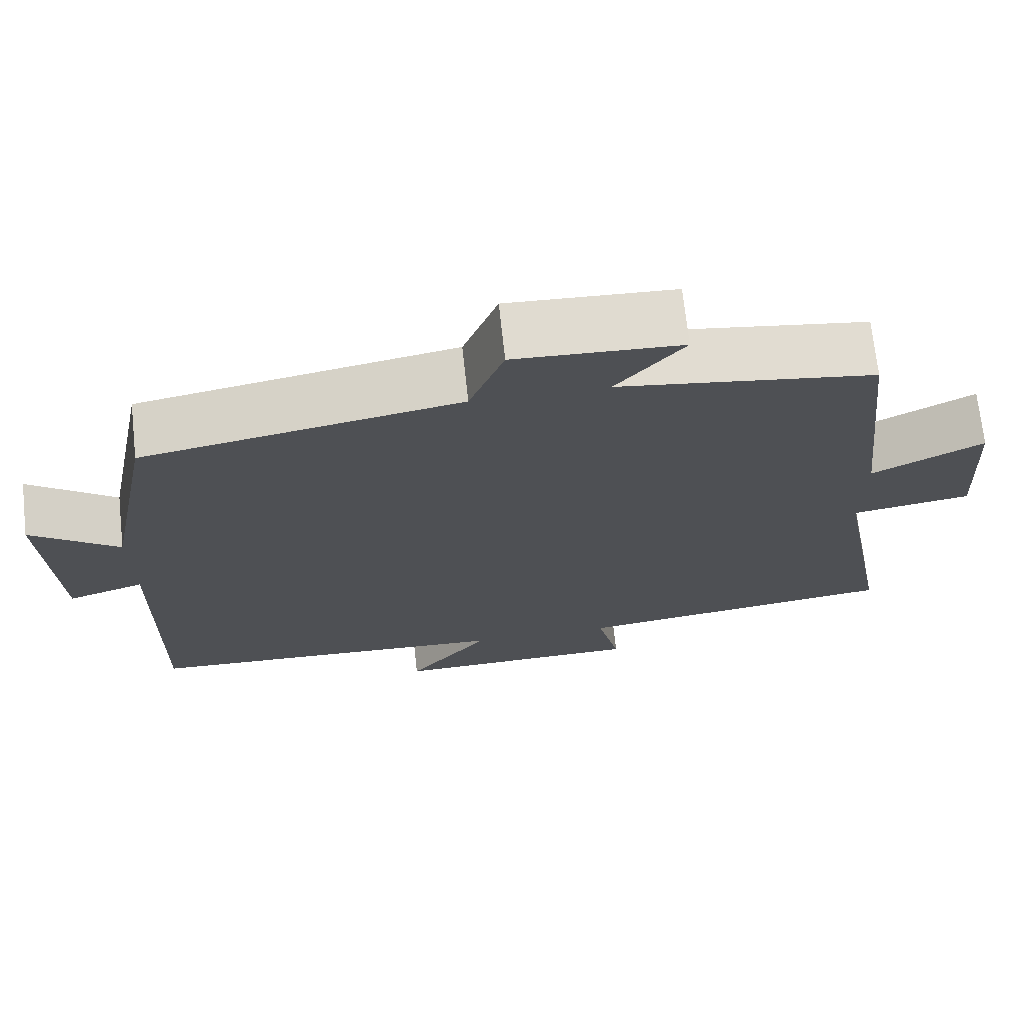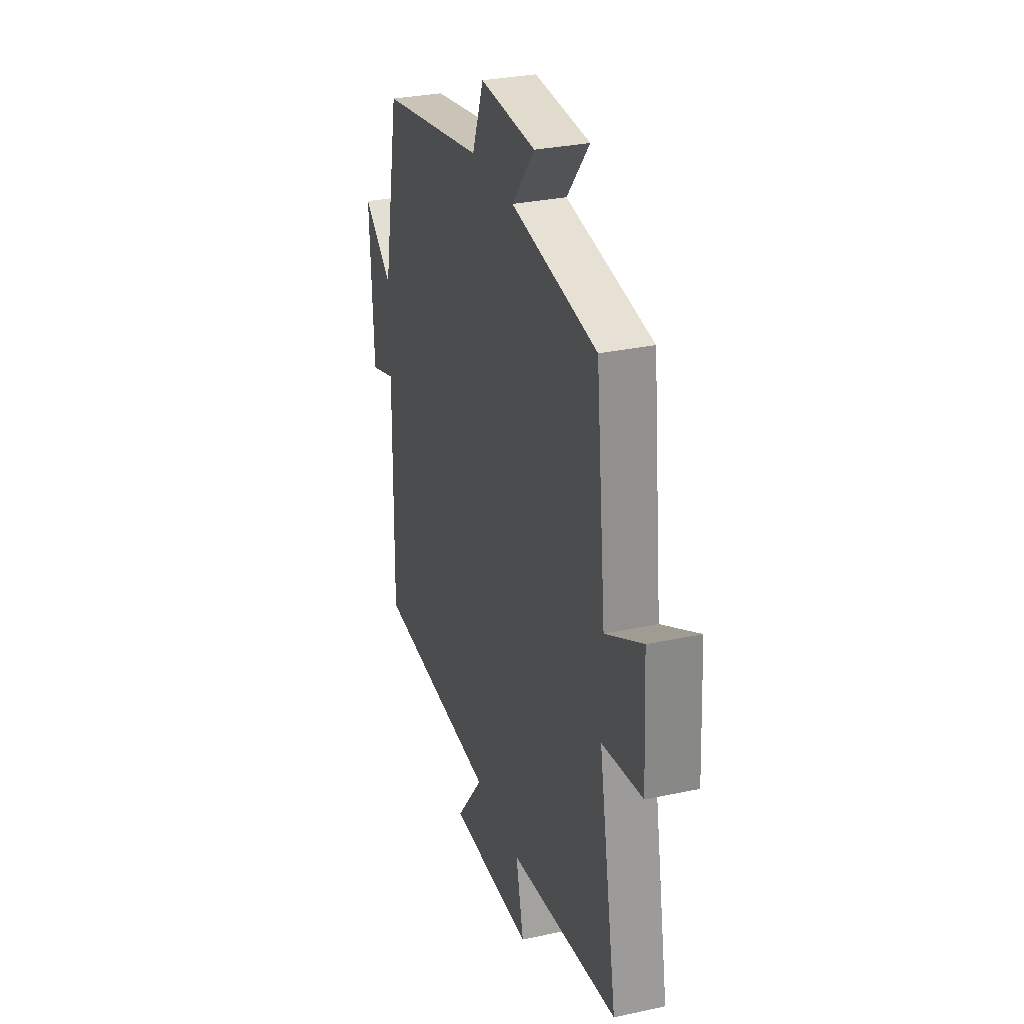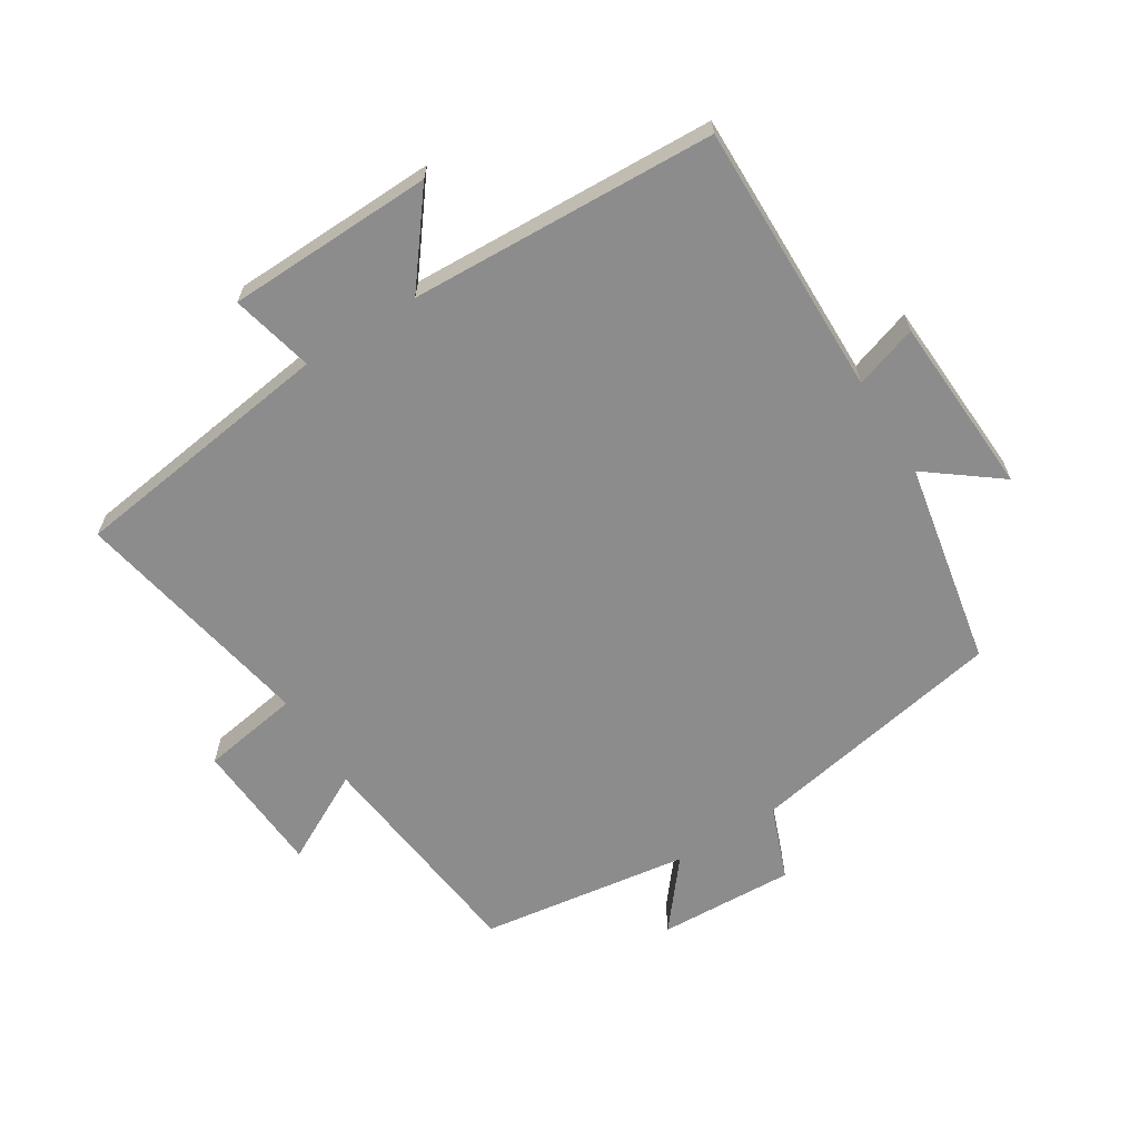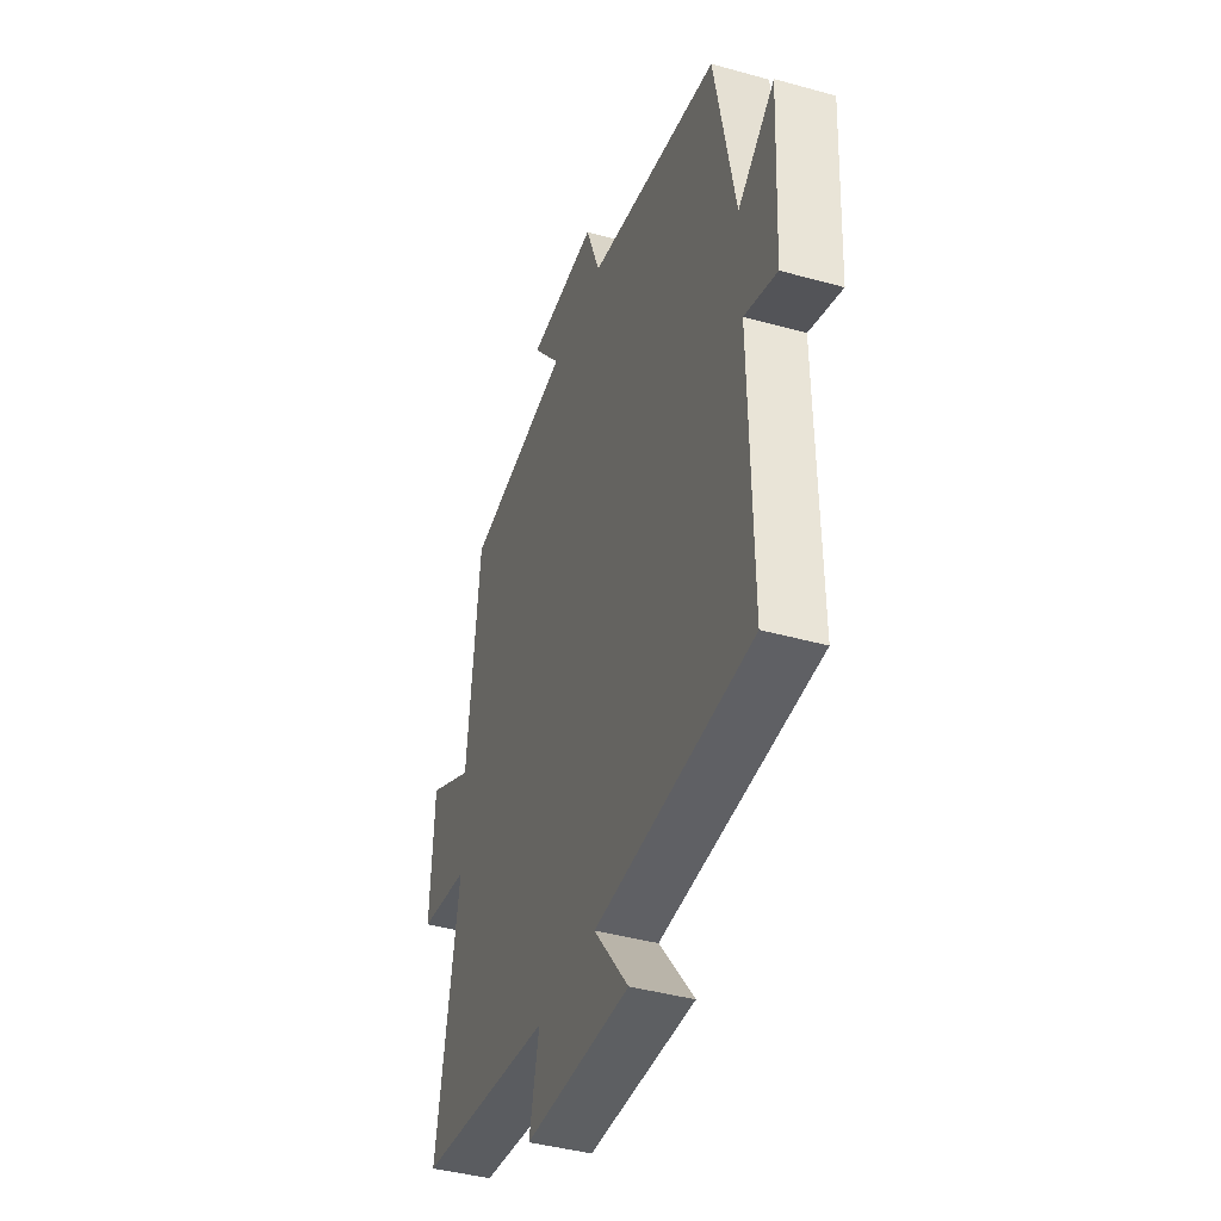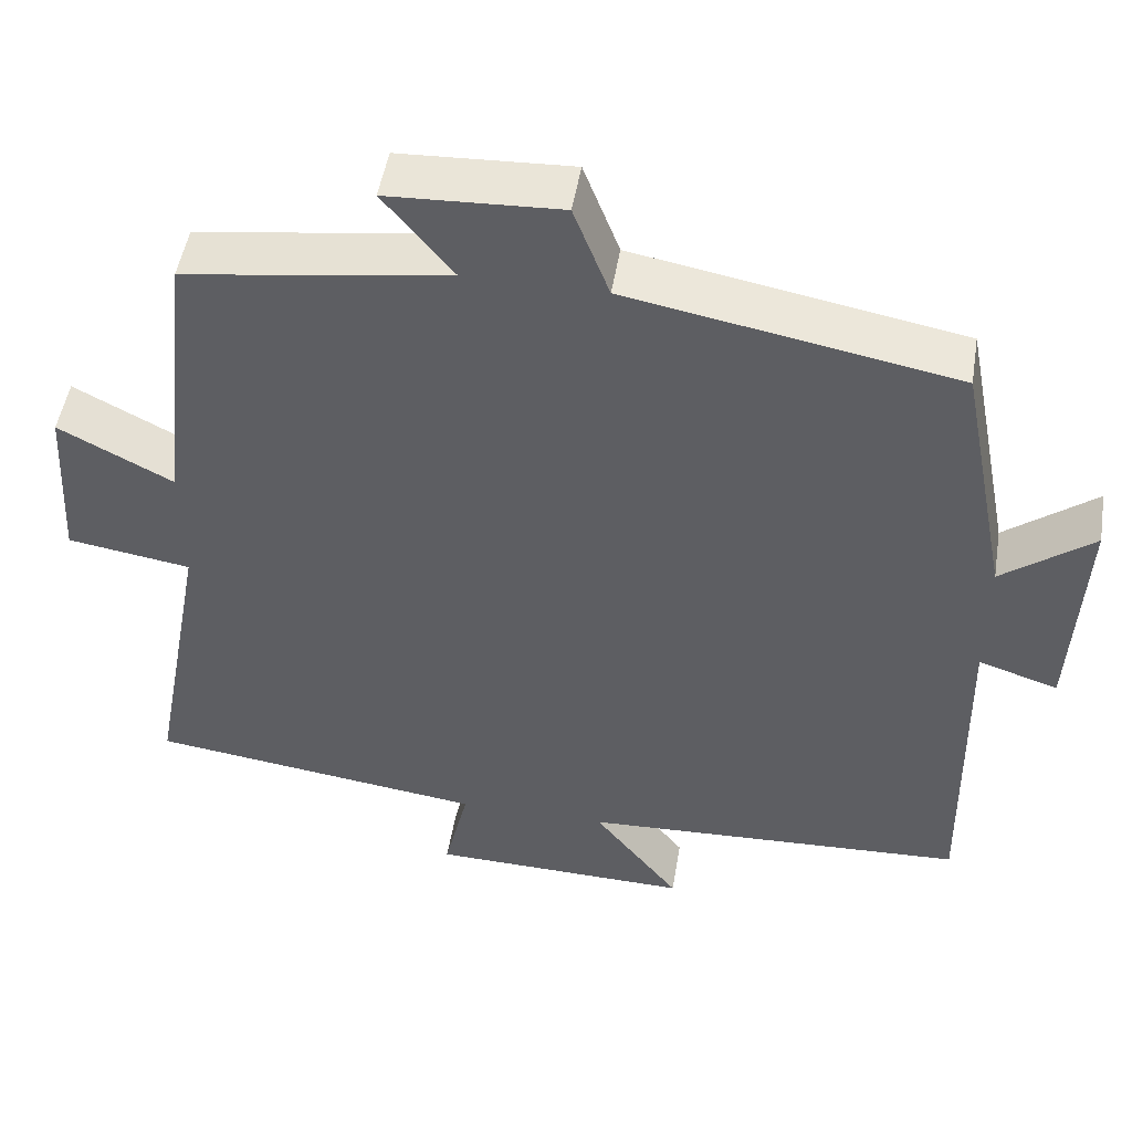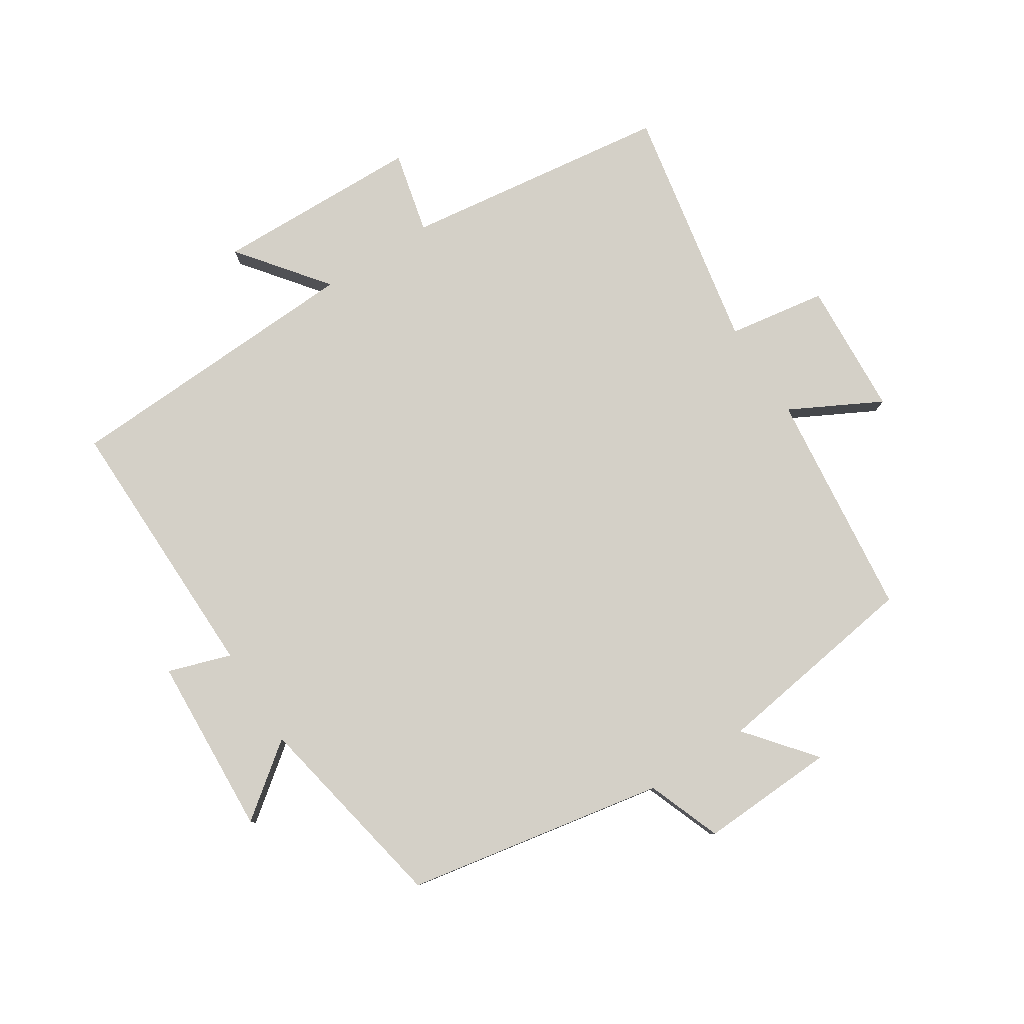
<metadata>
{"format":"obj","ext":"obj","renderer":"f3d","projection":"perspective","resolution":1024,"background":"white","views":[{"elev":70.7,"azim":-6.2,"up":"+Z"},{"elev":30.5,"azim":72.7,"up":"+Z"},{"elev":-64.2,"azim":-147.8,"up":"+Y"},{"elev":-41.0,"azim":-108.8,"up":"+Z"},{"elev":49.5,"azim":-170.7,"up":"+Z"},{"elev":79.9,"azim":-32.6,"up":"+Y"}]}
</metadata>
<code>
v 0.461 0.07 0.452
v 0.5 0.07 0.097
v 0.641 0.07 0.171
v 0.653 0.07 -0.039
v 0.5 0.07 -0.063
v 0.571 0.07 -0.445
v 0.155 0.07 -0.5
v 0.185 0.07 -0.628
v -0.137 0.07 -0.636
v -0.031 0.07 -0.5
v -0.507 0.07 -0.478
v -0.5 0.07 -0.053
v -0.598 0.07 -0.085
v -0.612 0.07 0.195
v -0.5 0.07 0.109
v -0.438 0.07 0.426
v -0.035 0.07 0.5
v 0.009 0.07 0.615
v 0.221 0.07 0.605
v 0.135 0.07 0.5
v 0.461 0 0.452
v 0.5 0 0.097
v 0.641 0 0.171
v 0.653 0 -0.039
v 0.5 0 -0.063
v 0.571 0 -0.445
v 0.155 0 -0.5
v 0.185 0 -0.628
v -0.137 0 -0.636
v -0.031 0 -0.5
v -0.507 0 -0.478
v -0.5 0 -0.053
v -0.598 0 -0.085
v -0.612 0 0.195
v -0.5 0 0.109
v -0.438 0 0.426
v -0.035 0 0.5
v 0.009 0 0.615
v 0.221 0 0.605
v 0.135 0 0.5
f 17 18 19 20
f 20 1 2
f 17 20 2
f 16 17 2
f 15 16 2
f 12 13 14 15
f 12 15 2
f 10 11 12 2
f 7 8 9 10
f 5 6 7 10
f 5 10 2 3
f 3 4 5
f 40 39 38 37
f 22 21 40
f 22 40 37
f 22 37 36
f 22 36 35
f 35 34 33 32
f 22 35 32
f 22 32 31 30
f 30 29 28 27
f 30 27 26 25
f 23 22 30 25
f 25 24 23
f 1 21 22 2
f 2 22 23 3
f 3 23 24 4
f 4 24 25 5
f 5 25 26 6
f 6 26 27 7
f 7 27 28 8
f 8 28 29 9
f 9 29 30 10
f 10 30 31 11
f 11 31 32 12
f 12 32 33 13
f 13 33 34 14
f 14 34 35 15
f 15 35 36 16
f 16 36 37 17
f 17 37 38 18
f 18 38 39 19
f 19 39 40 20
f 20 40 21 1

</code>
